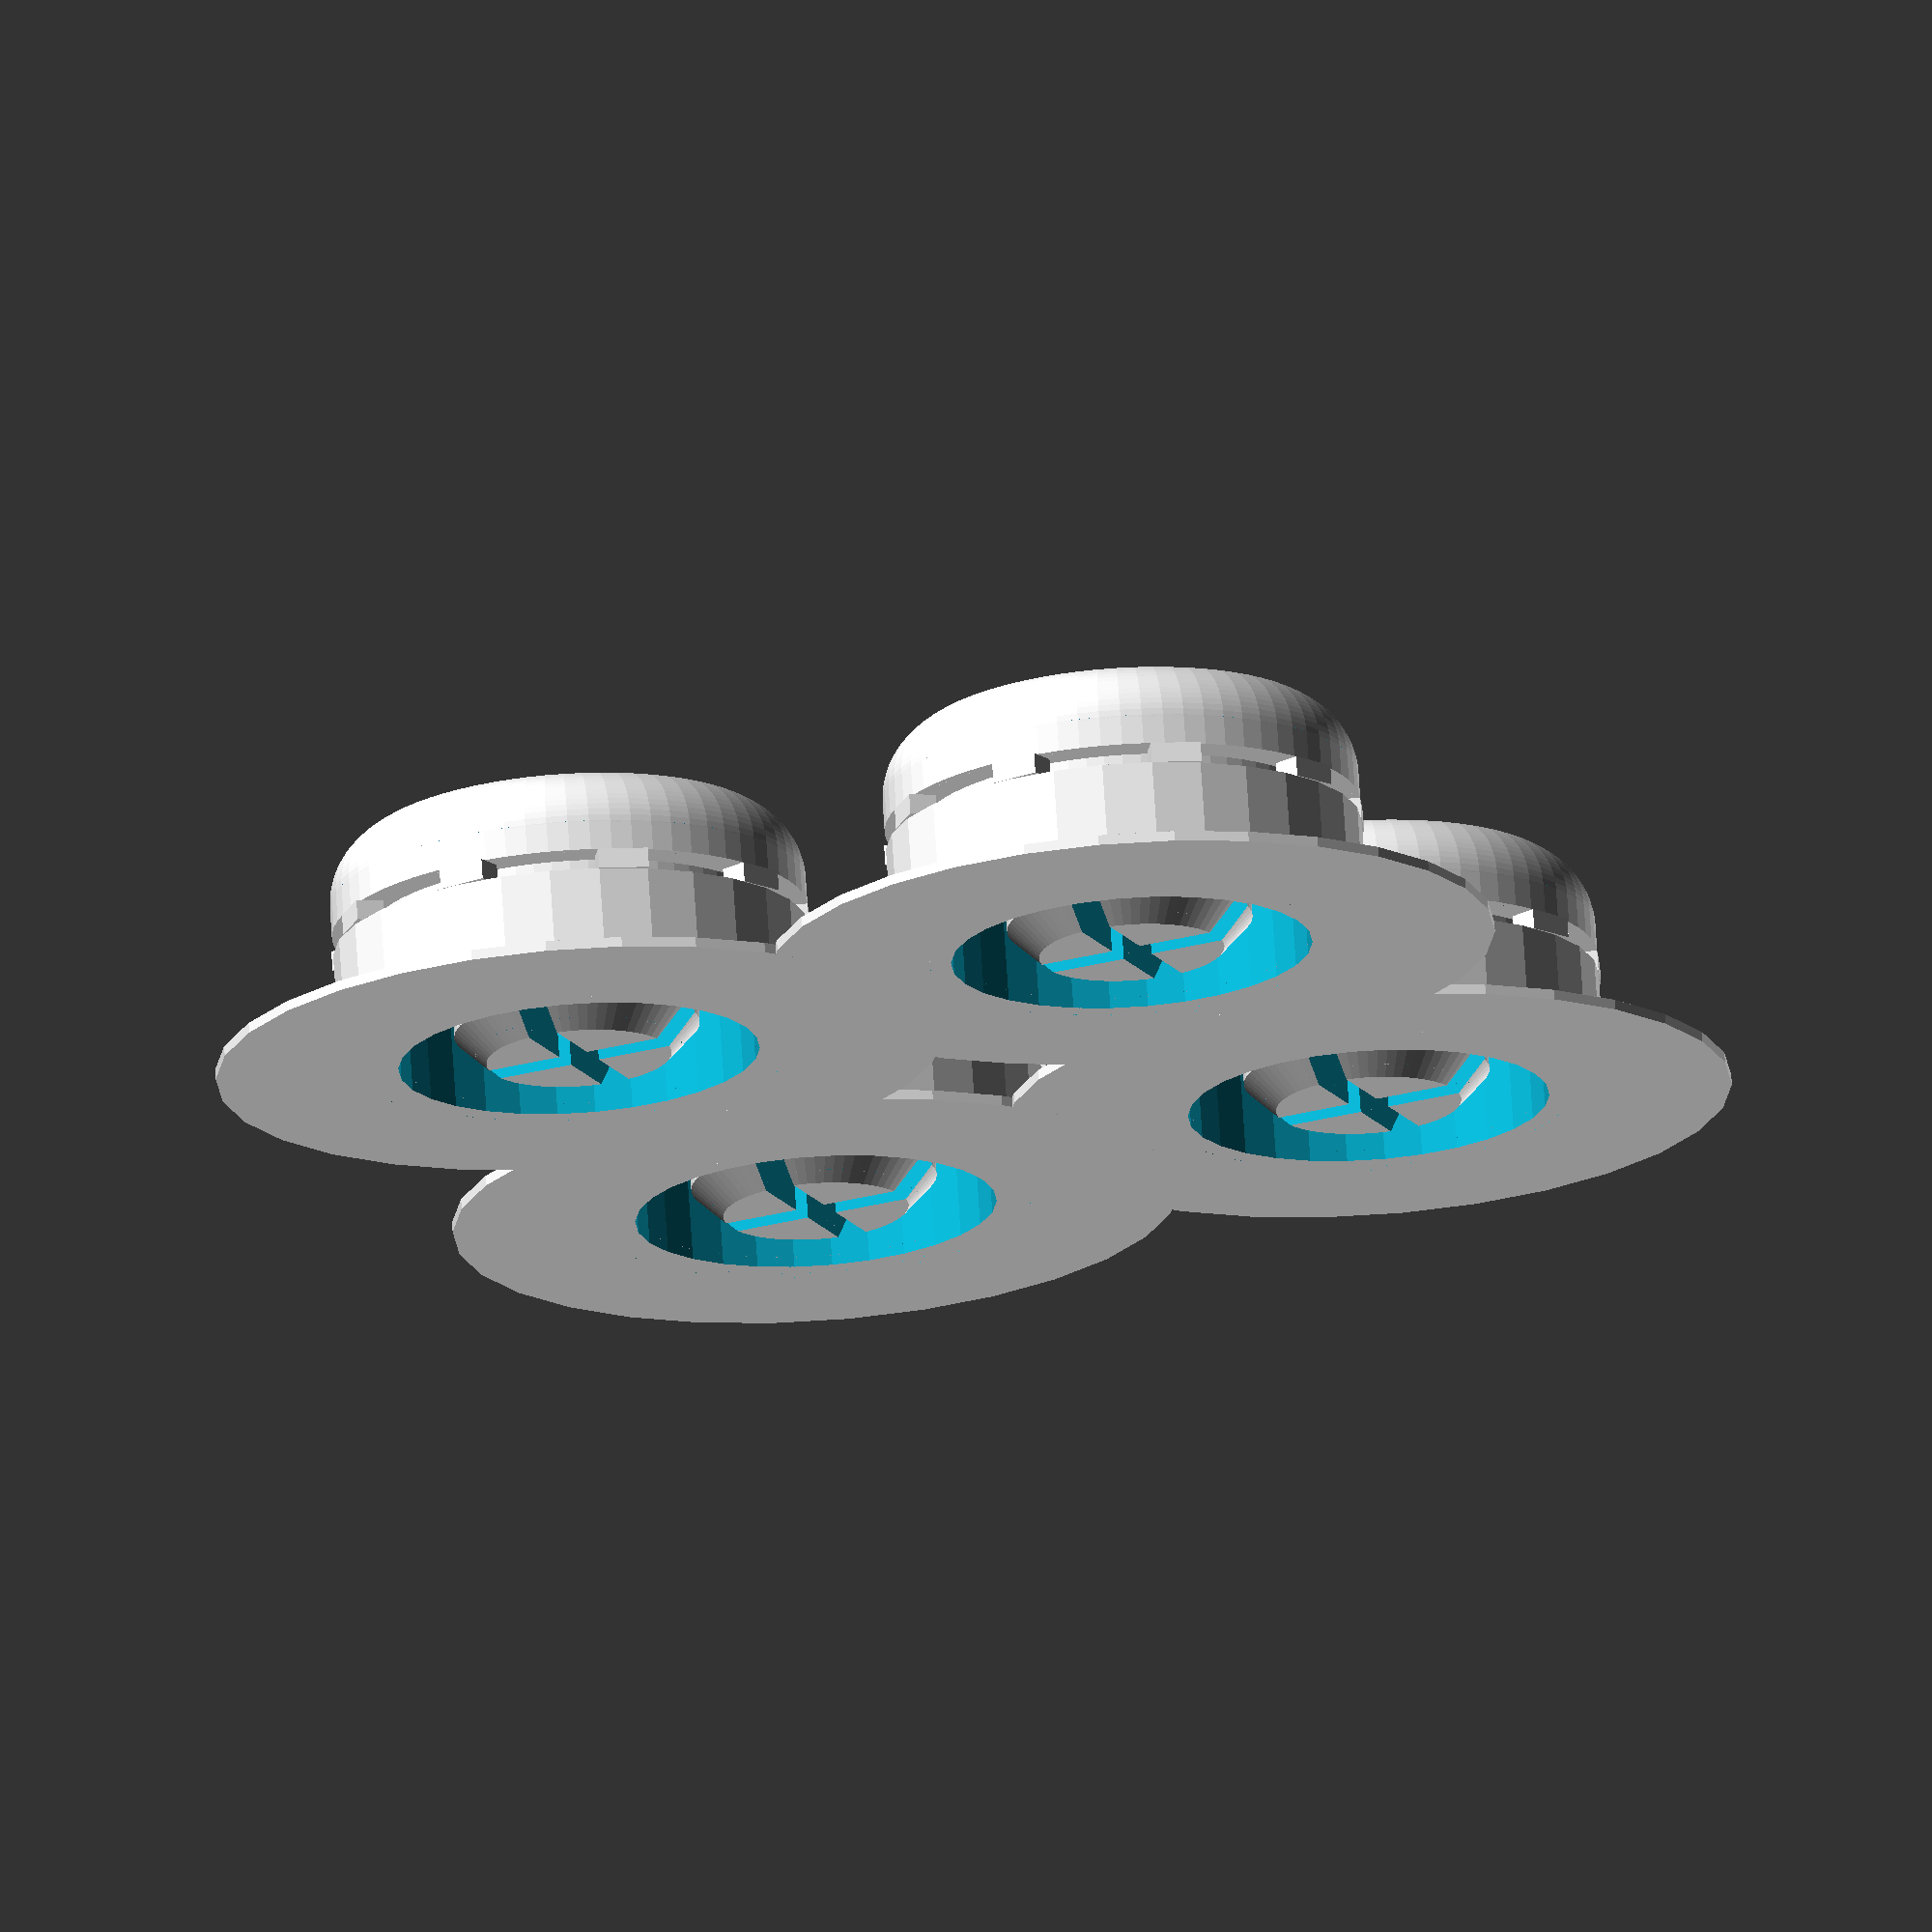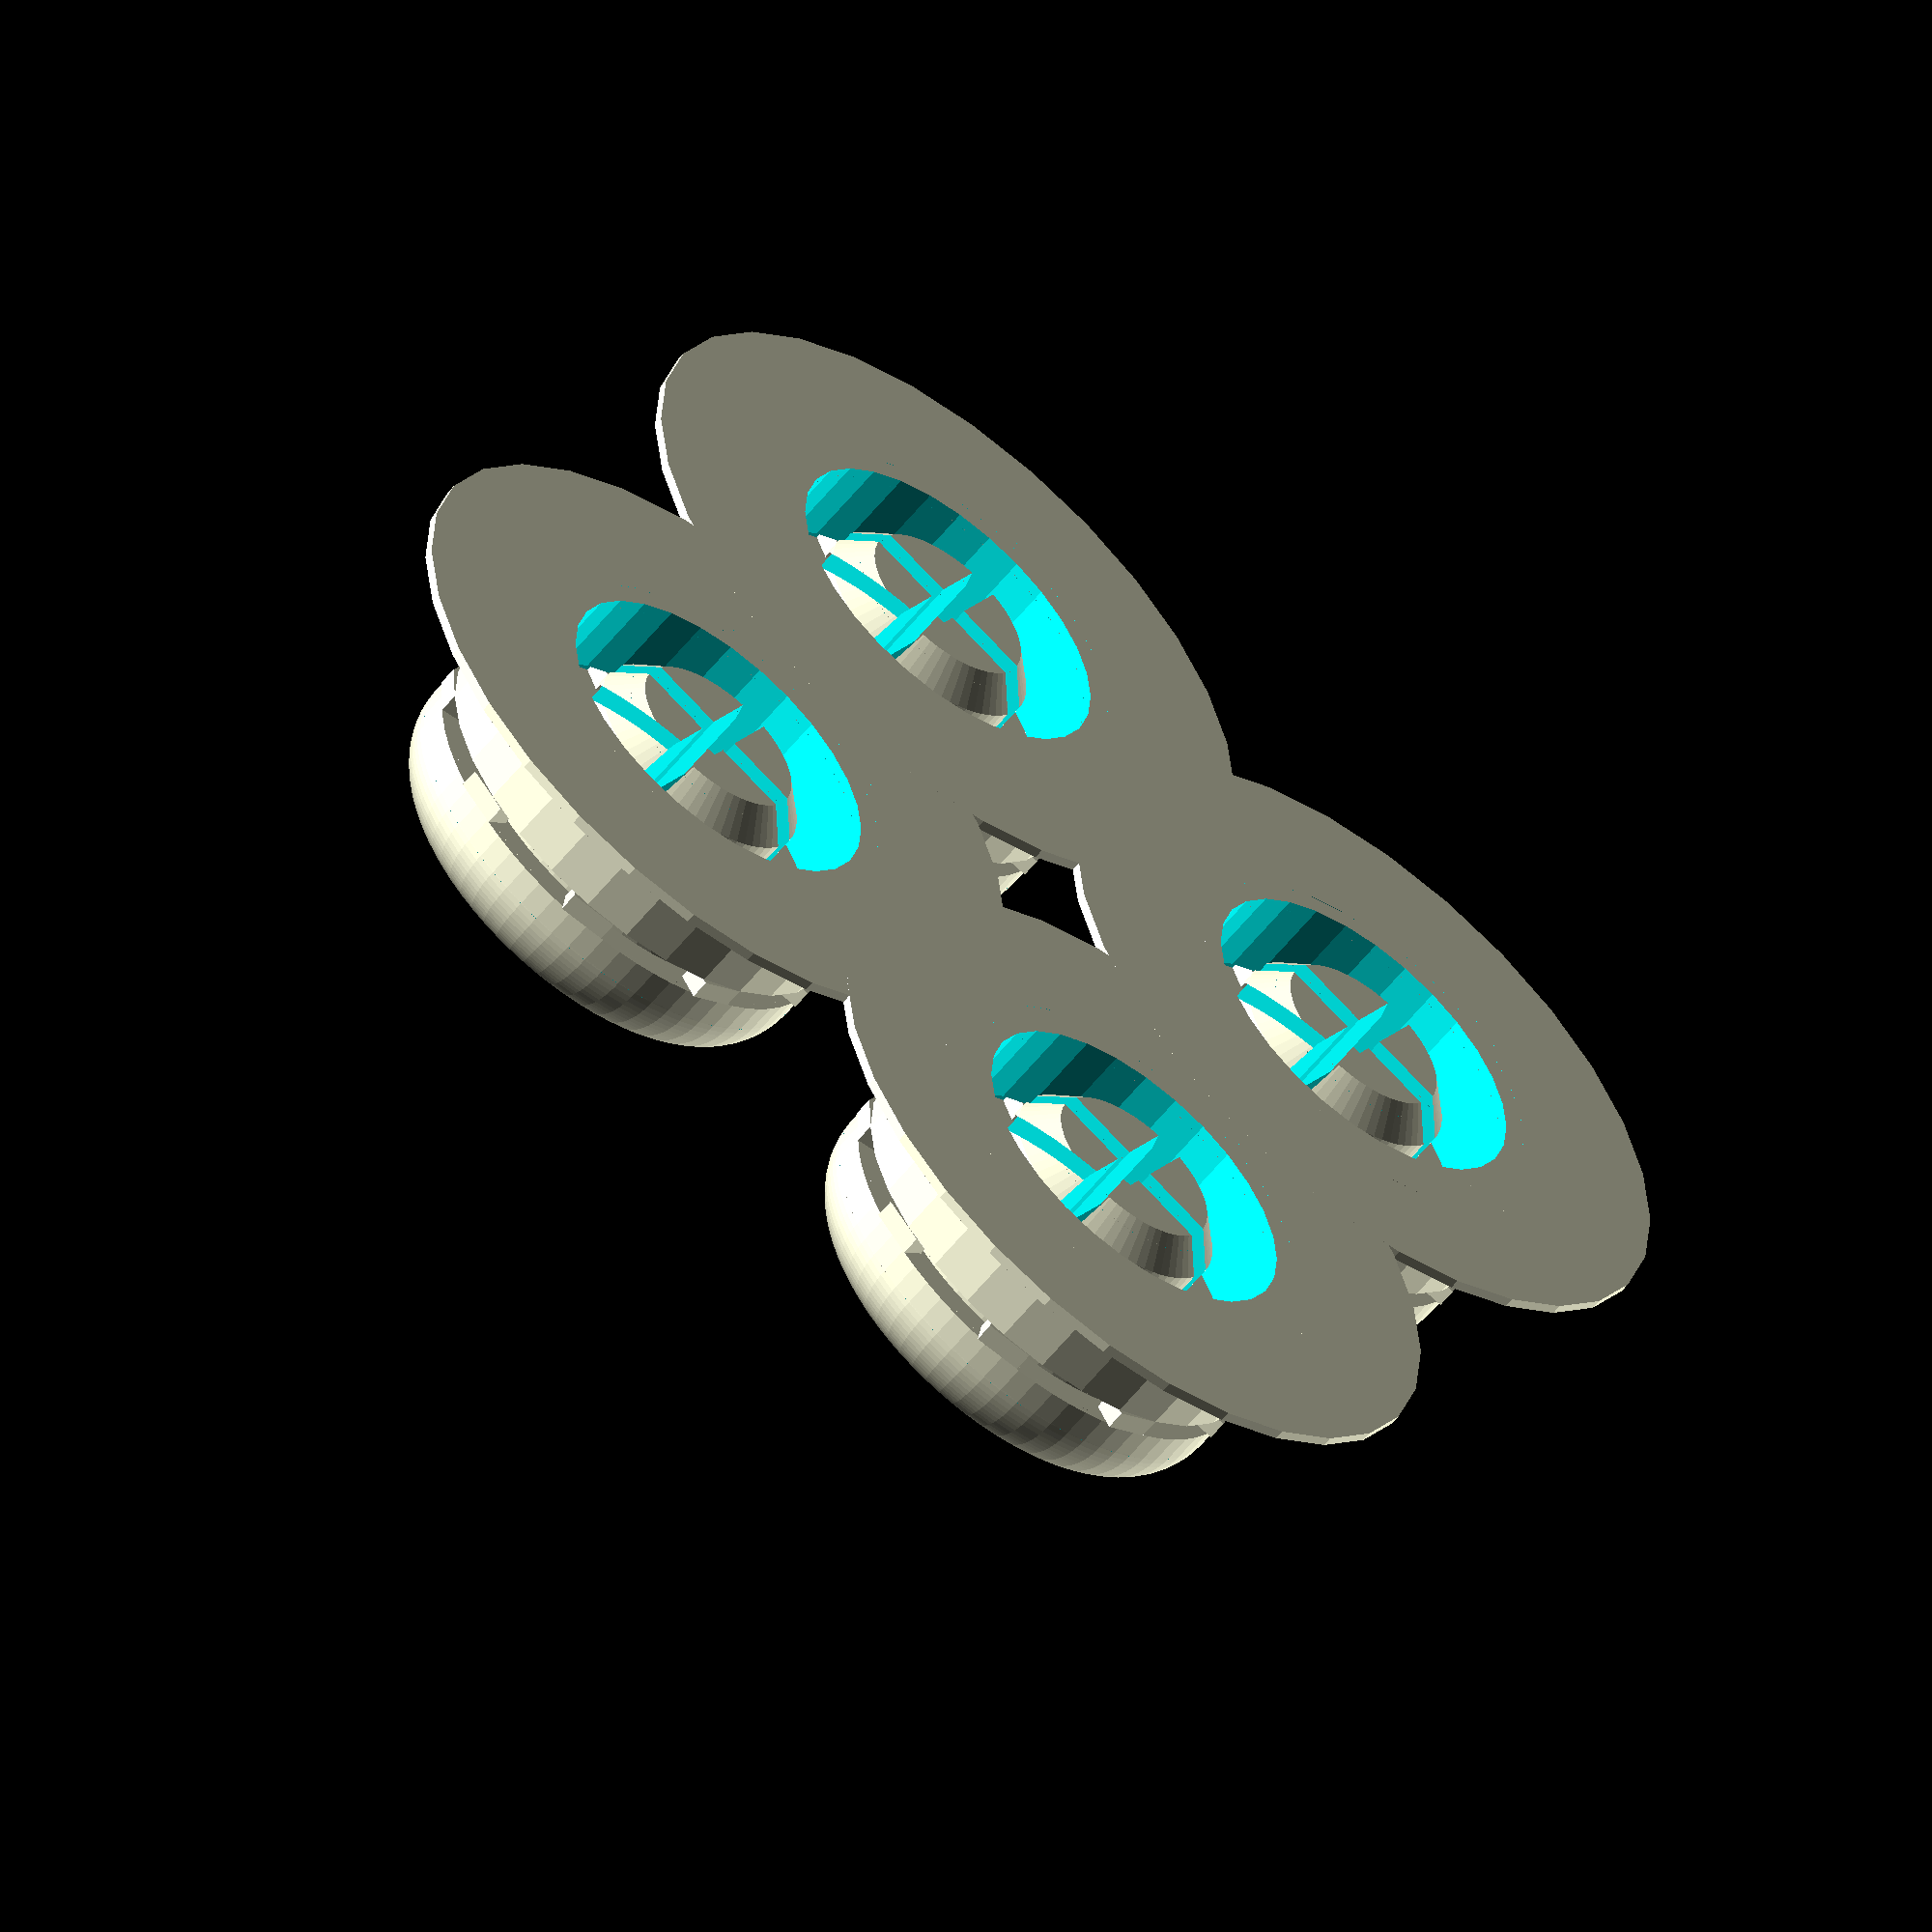
<openscad>
// -*- mode: SCAD ; c-file-style: "ellemtel" ; coding: utf-8 -*-
//
// Comfy spinner (bearing) caps with falsework
//
// © 2017 Roland Sieker <ospalh@gmail.com>
// Licence: CC-BY-SA 4.0
// Remix of bda’s “Customizable comfy spinner caps. Cap for any bearing.”, https://www.thingiverse.com/thing:2319653


// Inner (shaft) diameter of the bearing. (Sizes are in mm)
d_in   = 5;  // [5:0.1:30]
// Diameter of the cap. Match this to the bearing outer diameter, with or without gap
d_cap  = 9.5;  // [5:0.1:40]
// Thickness of the bearing. The cap shaft will be short enough to fit in two.
h_bearing = 5;  // [2:0.1:20]
// thickness of the top part of the cap
t_cap  = 2; // [1:0.1:5]


//
number_of_caps   = 4; // [1:36]
// Create falsework and brim
falsework=1; // [1:Falsework and brim, 0: No falsework only cap]

module dummy_mod()
{
   // Stop the thingiverse customizer
}

tau = 2 * PI;

// tolerance > 0 for snug fit
o     = -0.05;
// true for slot
slot  = true;

nozzle = 0.4;
layer  = 0.2;
t_nof = 3 * layer;  // no fillet for a bit
r_fillet = t_cap - t_nof;

stem_height = 0.45;  // as part of bearing height


per_per = 8;  // Period of how many nozzle sizes per support connector
per_mat = 2.5;  // How much of that is filled with material


h_stem = h_bearing * stem_height;

r_in_e = d_in/2 + o;
r_cap = d_cap/2;

pit_depth   = 0.6*t_cap;
r_pit_sphere = 2.5*(r_cap-r_fillet);  // This is a bit hand-waved.

$fn   = 70;
ms  = 0.01; // Muggeseggele

w_rim  = 1.6;  // width of rim
t_rim  = 0.6;              // height of rim

m     = ceil(sqrt(number_of_caps));
n     = ceil(number_of_caps/m);
lrc = n - ((n*m)-number_of_caps);



w_chamfer = 0.6; // chamfer width
w_slot = 0.6; // slot width
spacing = 2.5;  // Spacing
brim = 2.5;




many_caps();

module many_caps()
{
   if (m>1)
   {
   for(x=[0:m-2])
   {
      for(y=[0:n-1])
      {
         translate([x*(d_cap+spacing),y*(d_cap+spacing),0]) comfy_cap();
      }
   }
   }
   xl = m-1;
   for (yl=[0:lrc-1])
   {
      translate([xl*(d_cap+spacing),yl*(d_cap+spacing),0])
      {
         comfy_cap();
      }
   }

}


module comfy_cap()
{
   difference()
   {
      plain_cap();
      if(slot)
      {
         translate([-w_slot/2,-r_in_e-ms,-ms])
         {
            cube([w_slot,2*r_in_e+2*ms,h_stem+ms]);
         }
         translate([-r_in_e-ms,-w_slot/2,-ms])
         {
            cube([2*r_in_e+2*ms,w_slot,h_stem+ms]);
         }
      }
   }
   if(falsework)
   {
      falsework_(2*r_cap,h_stem+t_rim);
      if (r_cap > 8)
      {
         falsework_(r_cap + w_rim + r_in_e,h_stem+t_rim);
      }
      falsework_(2*r_in_e+2*w_rim,h_stem);
      difference()
      {
         cylinder(r=r_cap+brim,h=layer,$fn=30);
         translate([0,0,-ms])
         {
            cylinder(r=r_in_e+w_rim, h=layer+2*ms,$fn=30);
         }
      }
   }
}

module plain_cap()
{
   stem_poly = [
      [0, 0],
      [r_in_e-w_chamfer, 0],
      [r_in_e, w_chamfer],
      [r_in_e, h_stem],
      [r_in_e+w_rim, h_stem],
      [r_in_e+w_rim, h_stem+t_rim],
      [r_cap, h_stem+t_rim],
      [r_cap, h_stem+t_rim+t_nof],
      [0, h_stem+t_rim+t_nof],
      [0, 0]
      ];
   difference()
   {
      union()
      {
         rotate_extrude()
         {
            polygon(stem_poly);
         }
         translate([0, 0, h_stem+t_rim+t_nof])
         {
            difference()
            {
               union()
               {
                  cylinder(r=r_cap-r_fillet, h=r_fillet);
                  rotate_extrude()
                  {
                     translate([r_cap-r_fillet, 0])
                     {
                        circle(r=r_fillet);
                     }
                  }
               }
               translate([0, 0, -1.1*r_cap])
               {
               cylinder(r=1.1*r_cap,h=r_cap*1.1);
               }
            }
         }
      }
      translate([0, 0, r_pit_sphere+h_stem+t_rim+t_cap-pit_depth])
      {
         sphere(r=r_pit_sphere,$fn=360);
      }
   }
}

module falsework_(d,h)
{
   r = d/2;
   r_s = r - nozzle*1.4;
   c = r * tau;
   cons = floor(c / (per_per * nozzle));
   step = 360 / cons;

   difference()
   {
      cylinder(d=d, h=h-2*layer,$fn=30);
      translate([0,0,-ms])
      {
         cylinder(d=d-2*nozzle*1.1,h=h-2*layer+2*ms,$fn=30);
      }
   }
   for (a=[0:step:360])
   {
      rotate([0,0,-a])
      {
         translate([r_s, 0, h-2*layer])
         {
            cube([nozzle*1.4,nozzle*per_mat,2*layer]);
         }
      }
   }
}

</openscad>
<views>
elev=107.6 azim=203.2 roll=3.7 proj=o view=solid
elev=237.5 azim=61.1 roll=38.0 proj=o view=solid
</views>
